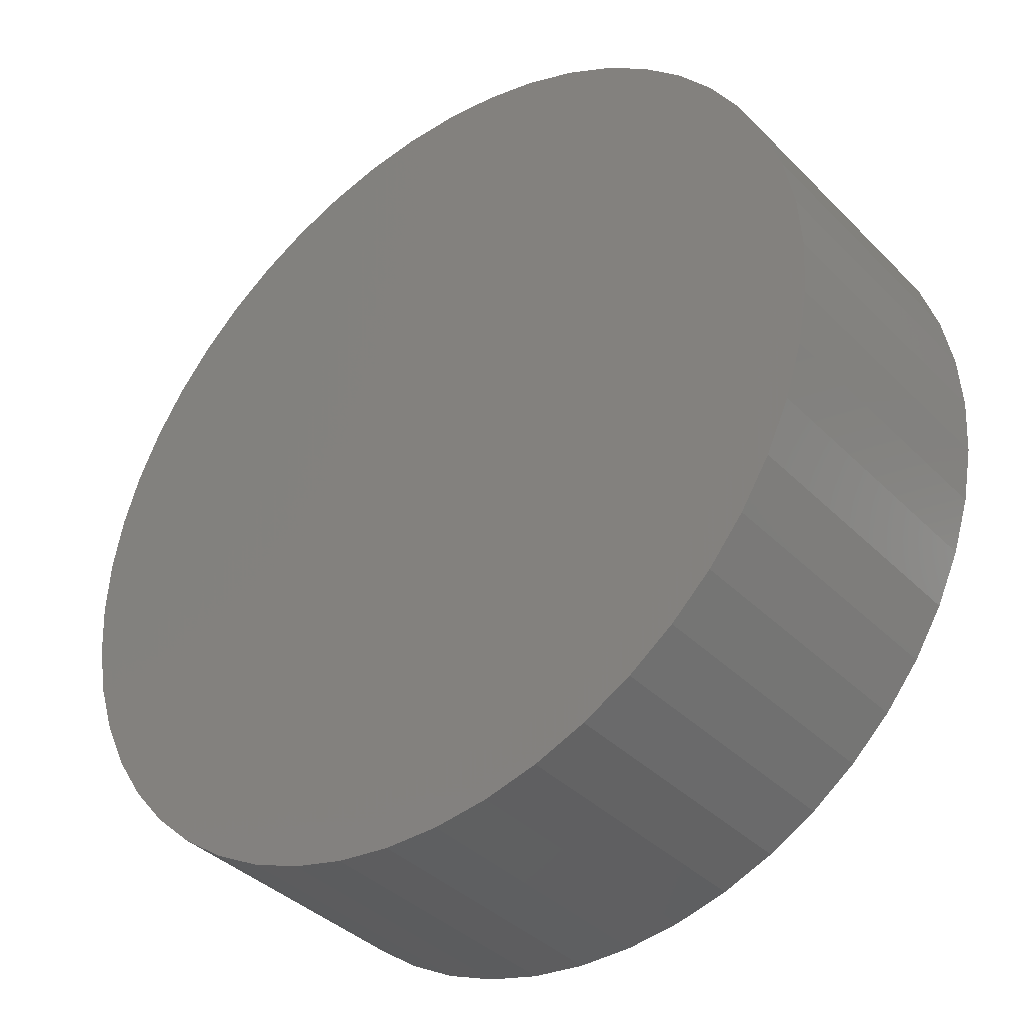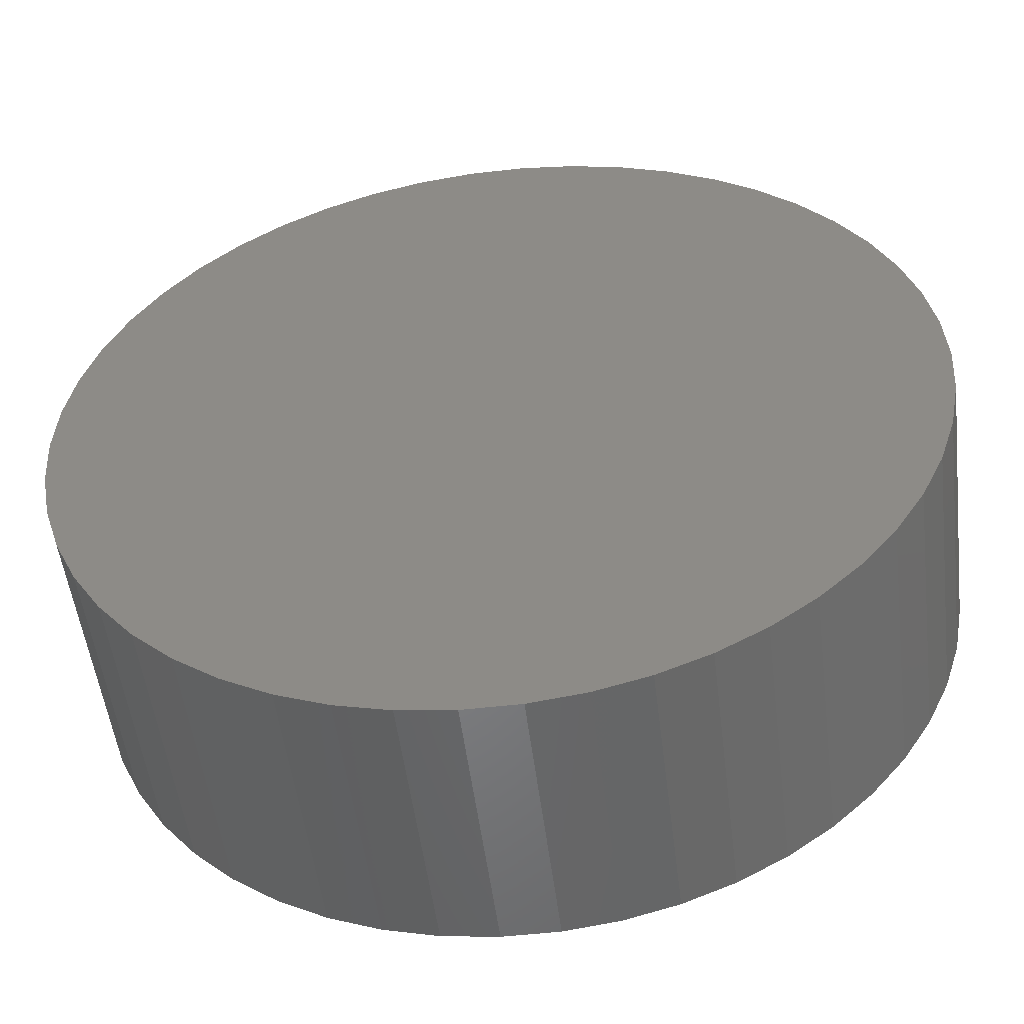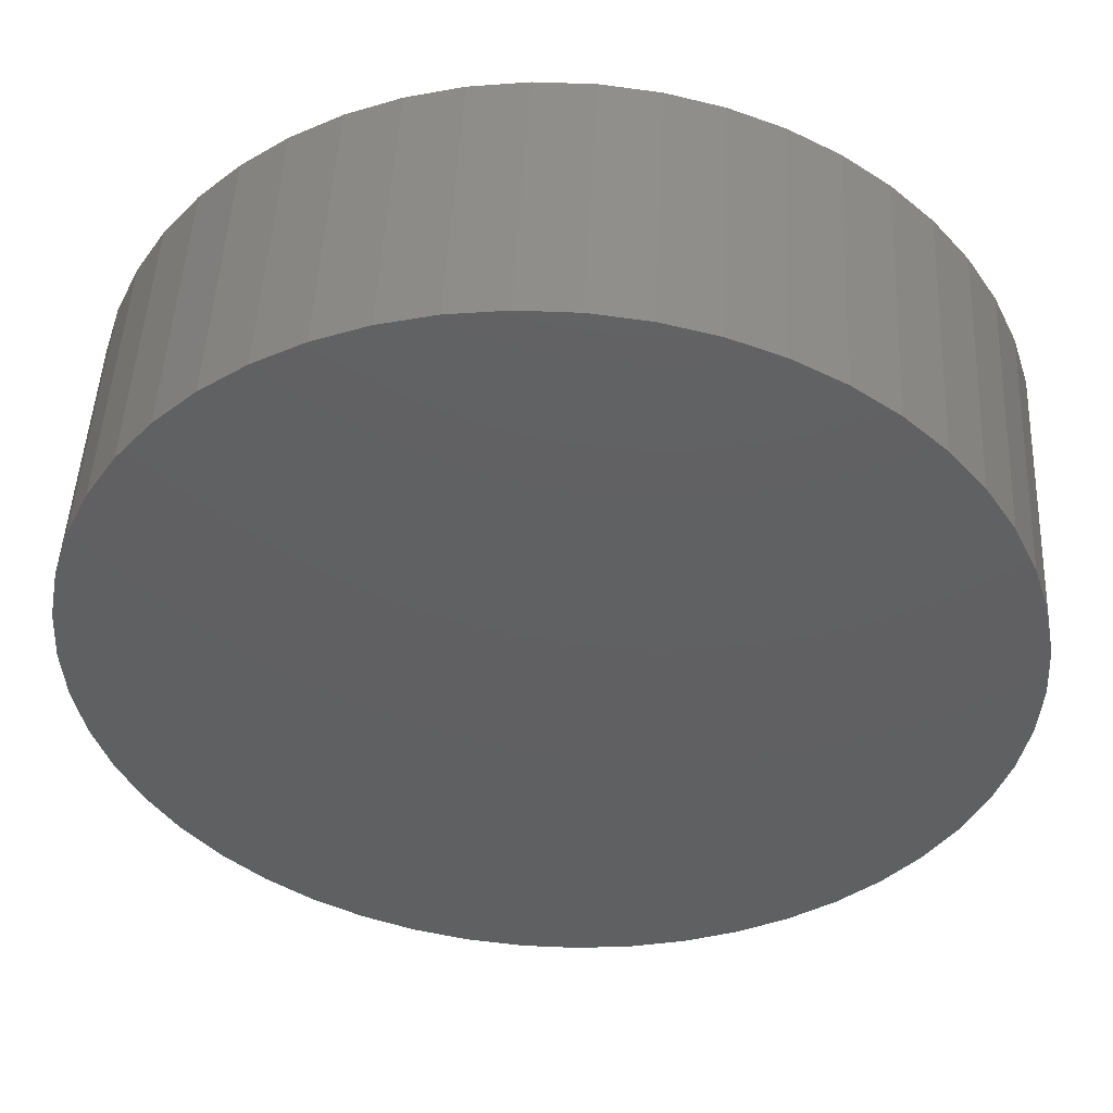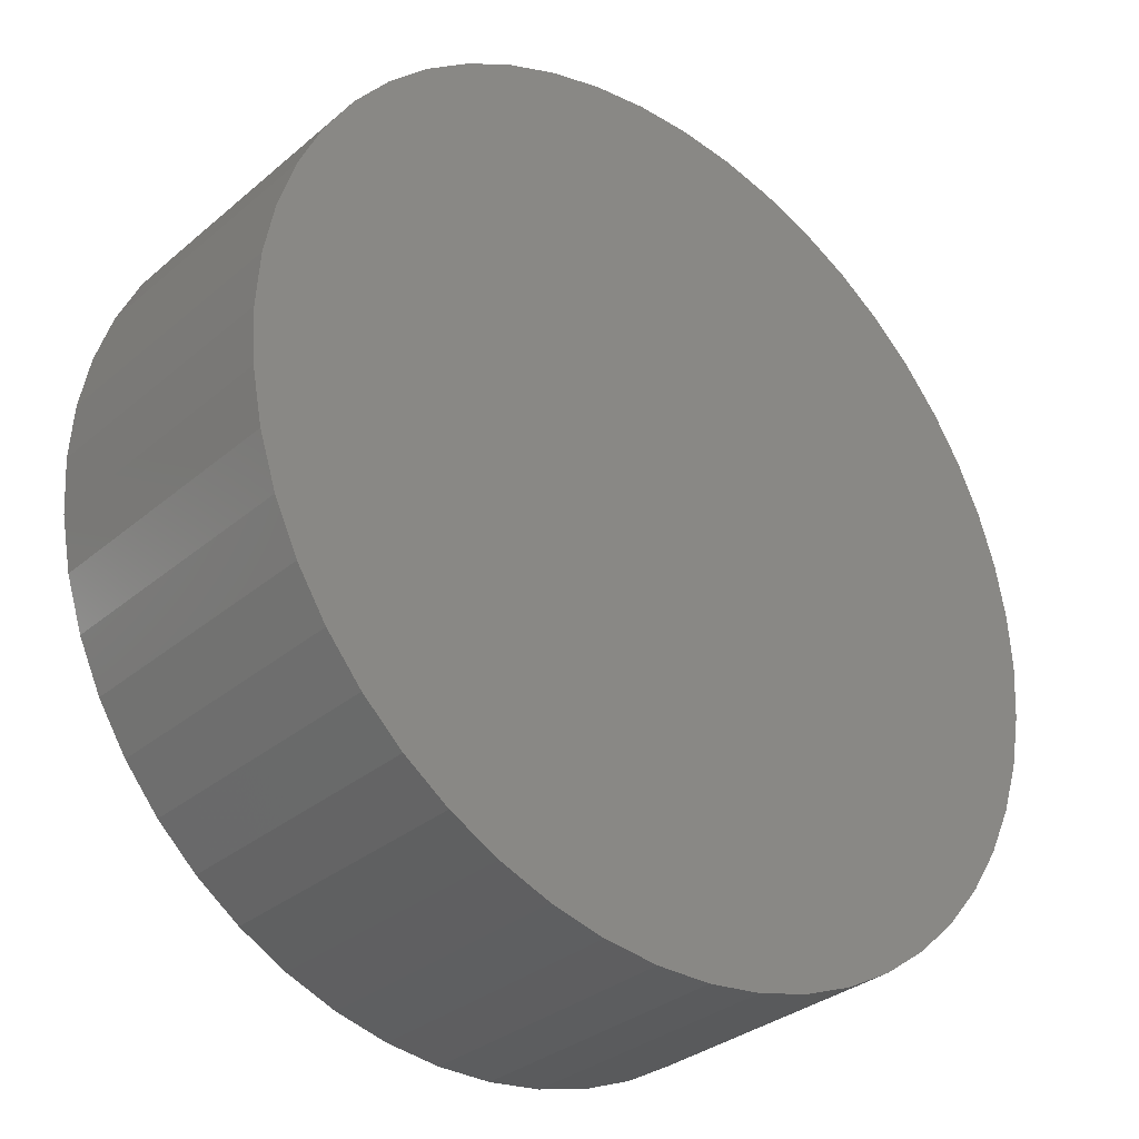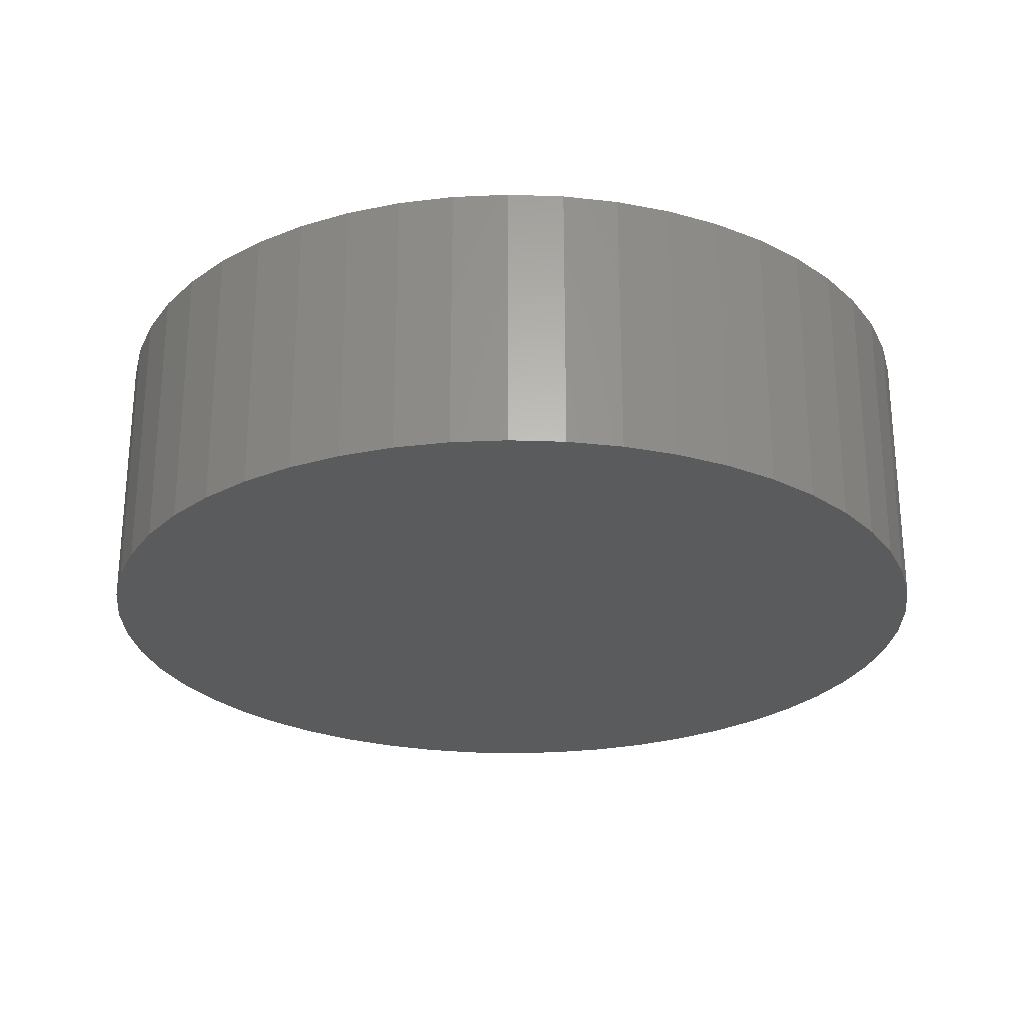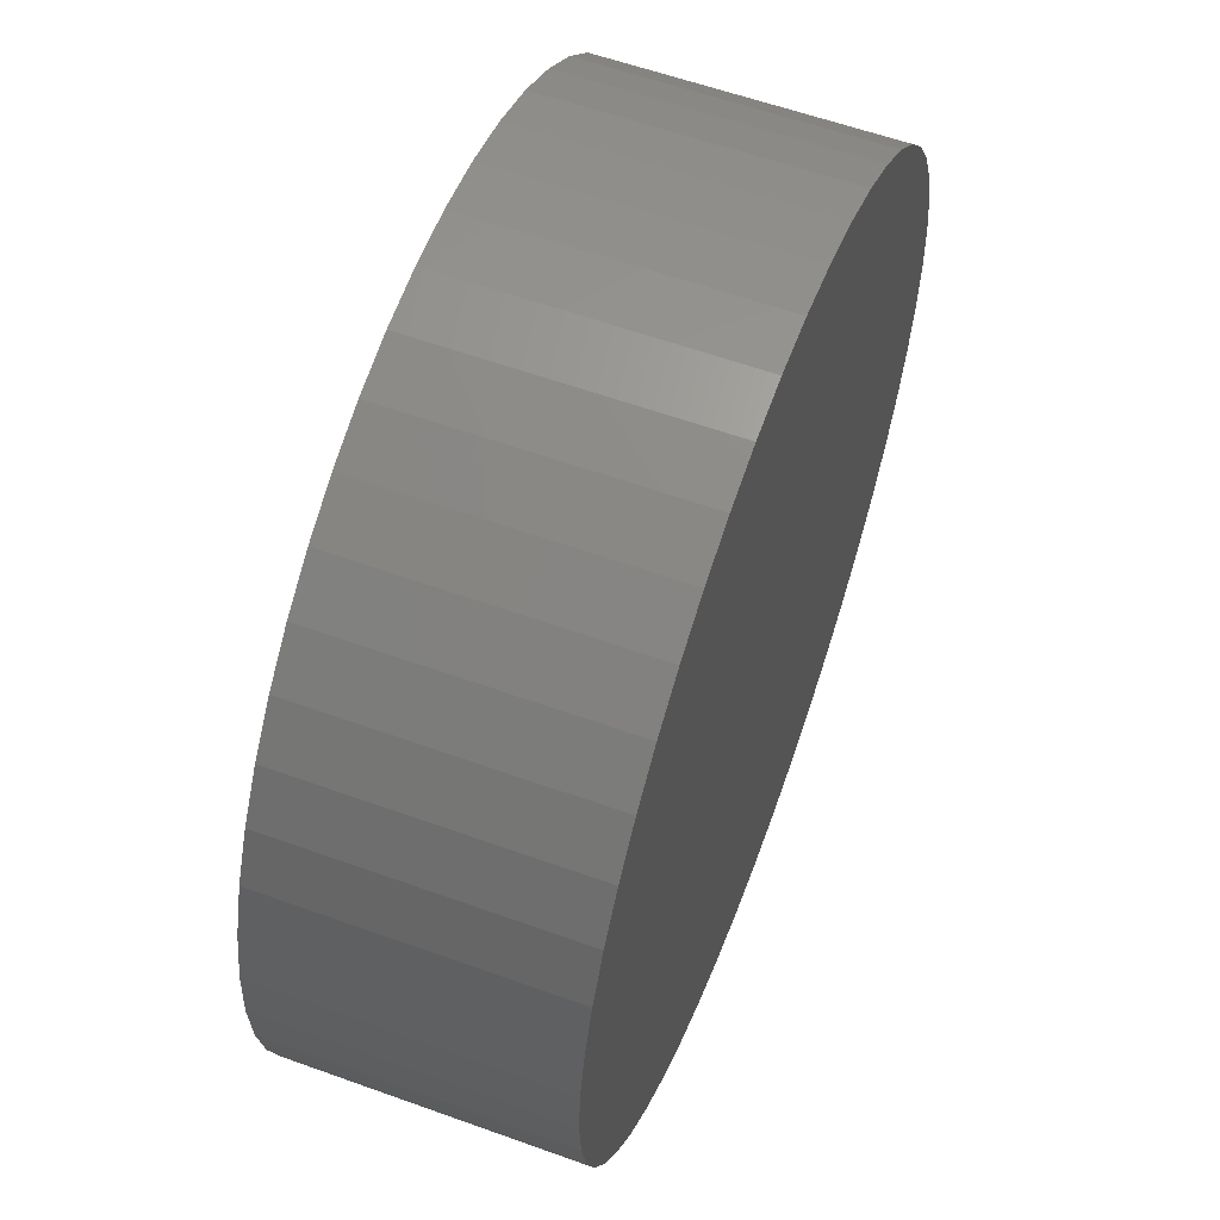
<metadata>
{"format":"stl","ext":"stl","renderer":"f3d","projection":"perspective","resolution":1024,"background":"white","views":[{"elev":-38.0,"azim":38.7,"up":"+Y"},{"elev":-52.1,"azim":-172.9,"up":"+Y"},{"elev":48.5,"azim":2.8,"up":"+Y"},{"elev":-31.8,"azim":139.7,"up":"+Y"},{"elev":-25.9,"azim":-60.7,"up":"+Z"},{"elev":58.8,"azim":-69.6,"up":"+Y"}]}
</metadata>
<code>
# stl→obj: 100 verts, 196 faces
v 6.35 0 2
v 6.3 0.7959 -2
v 6.3 0.7959 2
v 6.35 0 -2
v 0.3987 6.337 -2
v -0.3987 6.337 2
v 0.3987 6.337 2
v -0.3987 6.337 -2
v 6.3 -0.7959 2
v 6.151 1.579 2
v 6.151 -1.579 2
v 5.904 2.338 2
v 5.904 -2.338 2
v 5.565 3.059 2
v 5.565 -3.059 2
v 5.137 3.732 2
v 5.137 -3.732 2
v 4.629 4.347 2
v 4.629 -4.347 2
v 4.048 4.893 2
v 4.048 -4.893 2
v 3.402 5.361 2
v 3.402 -5.361 2
v 2.704 5.746 2
v 2.704 -5.746 2
v 1.962 6.039 2
v 1.962 -6.039 2
v 1.19 6.238 2
v 1.19 -6.238 2
v 0.3987 -6.337 2
v -0.3987 -6.337 2
v -1.19 6.238 2
v -1.19 -6.238 2
v -1.962 6.039 2
v -1.962 -6.039 2
v -2.704 5.746 2
v -2.704 -5.746 2
v -3.402 5.361 2
v -3.402 -5.361 2
v -4.048 4.893 2
v -4.048 -4.893 2
v -4.629 4.347 2
v -4.629 -4.347 2
v -5.137 3.732 2
v -5.137 -3.732 2
v -5.565 3.059 2
v -5.565 -3.059 2
v -5.904 2.338 2
v -5.904 -2.338 2
v -6.151 1.579 2
v -6.151 -1.579 2
v -6.3 0.7959 2
v -6.3 -0.7959 2
v -6.35 0 2
v 4.629 4.347 -2
v 4.048 4.893 -2
v 6.3 -0.7959 -2
v 6.151 -1.579 -2
v 6.151 1.579 -2
v 5.904 -2.338 -2
v 5.904 2.338 -2
v 5.565 -3.059 -2
v 5.565 3.059 -2
v 5.137 -3.732 -2
v 5.137 3.732 -2
v 4.629 -4.347 -2
v 4.048 -4.893 -2
v 3.402 -5.361 -2
v 3.402 5.361 -2
v 2.704 -5.746 -2
v 2.704 5.746 -2
v 1.962 -6.039 -2
v 1.962 6.039 -2
v 1.19 -6.238 -2
v 1.19 6.238 -2
v 0.3987 -6.337 -2
v -0.3987 -6.337 -2
v -1.19 -6.238 -2
v -1.19 6.238 -2
v -1.962 -6.039 -2
v -1.962 6.039 -2
v -2.704 -5.746 -2
v -2.704 5.746 -2
v -3.402 -5.361 -2
v -3.402 5.361 -2
v -4.048 -4.893 -2
v -4.048 4.893 -2
v -4.629 -4.347 -2
v -4.629 4.347 -2
v -5.137 -3.732 -2
v -5.137 3.732 -2
v -5.565 -3.059 -2
v -5.565 3.059 -2
v -5.904 -2.338 -2
v -5.904 2.338 -2
v -6.151 -1.579 -2
v -6.151 1.579 -2
v -6.3 -0.7959 -2
v -6.3 0.7959 -2
v -6.35 0 -2
f 1 2 3
f 2 1 4
f 5 6 7
f 6 5 8
f 3 9 1
f 10 9 3
f 10 11 9
f 12 11 10
f 12 13 11
f 14 13 12
f 14 15 13
f 16 15 14
f 16 17 15
f 18 17 16
f 18 19 17
f 20 19 18
f 20 21 19
f 22 21 20
f 22 23 21
f 24 23 22
f 24 25 23
f 26 25 24
f 26 27 25
f 28 27 26
f 28 29 27
f 7 29 28
f 7 30 29
f 6 30 7
f 6 31 30
f 32 31 6
f 32 33 31
f 34 33 32
f 34 35 33
f 36 35 34
f 36 37 35
f 38 37 36
f 38 39 37
f 40 39 38
f 40 41 39
f 42 41 40
f 42 43 41
f 44 43 42
f 44 45 43
f 46 45 44
f 46 47 45
f 48 47 46
f 48 49 47
f 50 49 48
f 50 51 49
f 52 51 50
f 52 53 51
f 53 52 54
f 55 20 18
f 20 55 56
f 57 2 4
f 58 2 57
f 58 59 2
f 60 59 58
f 60 61 59
f 62 61 60
f 62 63 61
f 64 63 62
f 64 65 63
f 66 65 64
f 66 55 65
f 67 55 66
f 67 56 55
f 68 56 67
f 68 69 56
f 70 69 68
f 70 71 69
f 72 71 70
f 72 73 71
f 74 73 72
f 74 75 73
f 76 75 74
f 76 5 75
f 77 5 76
f 77 8 5
f 78 8 77
f 78 79 8
f 80 79 78
f 80 81 79
f 82 81 80
f 82 83 81
f 84 83 82
f 84 85 83
f 86 85 84
f 86 87 85
f 88 87 86
f 88 89 87
f 90 89 88
f 90 91 89
f 92 91 90
f 92 93 91
f 94 93 92
f 94 95 93
f 96 95 94
f 96 97 95
f 98 97 96
f 98 99 97
f 99 98 100
f 87 42 40
f 42 87 89
f 81 36 34
f 36 81 83
f 12 63 14
f 63 12 61
f 14 65 16
f 65 14 63
f 73 28 26
f 28 73 75
f 69 24 22
f 24 69 71
f 95 46 93
f 46 95 48
f 91 42 89
f 42 91 44
f 8 32 6
f 32 8 79
f 15 60 13
f 60 15 62
f 13 58 11
f 58 13 60
f 3 59 10
f 59 3 2
f 71 26 24
f 26 71 73
f 56 22 20
f 22 56 69
f 97 48 95
f 48 97 50
f 100 52 99
f 52 100 54
f 83 38 36
f 38 83 85
f 9 4 1
f 4 9 57
f 88 41 43
f 41 88 86
f 92 49 94
f 49 92 47
f 98 54 100
f 54 98 53
f 77 30 31
f 30 77 76
f 10 61 12
f 61 10 59
f 16 55 18
f 55 16 65
f 75 7 28
f 7 75 5
f 93 44 91
f 44 93 46
f 99 50 97
f 50 99 52
f 85 40 38
f 40 85 87
f 79 34 32
f 34 79 81
f 19 64 17
f 64 19 66
f 70 23 25
f 23 70 68
f 67 19 21
f 19 67 66
f 11 57 9
f 57 11 58
f 82 35 37
f 35 82 80
f 88 45 90
f 45 88 43
f 94 51 96
f 51 94 49
f 72 25 27
f 25 72 70
f 74 27 29
f 27 74 72
f 76 29 30
f 29 76 74
f 17 62 15
f 62 17 64
f 78 31 33
f 31 78 77
f 84 37 39
f 37 84 82
f 96 53 98
f 53 96 51
f 68 21 23
f 21 68 67
f 86 39 41
f 39 86 84
f 80 33 35
f 33 80 78
f 90 47 92
f 47 90 45

</code>
